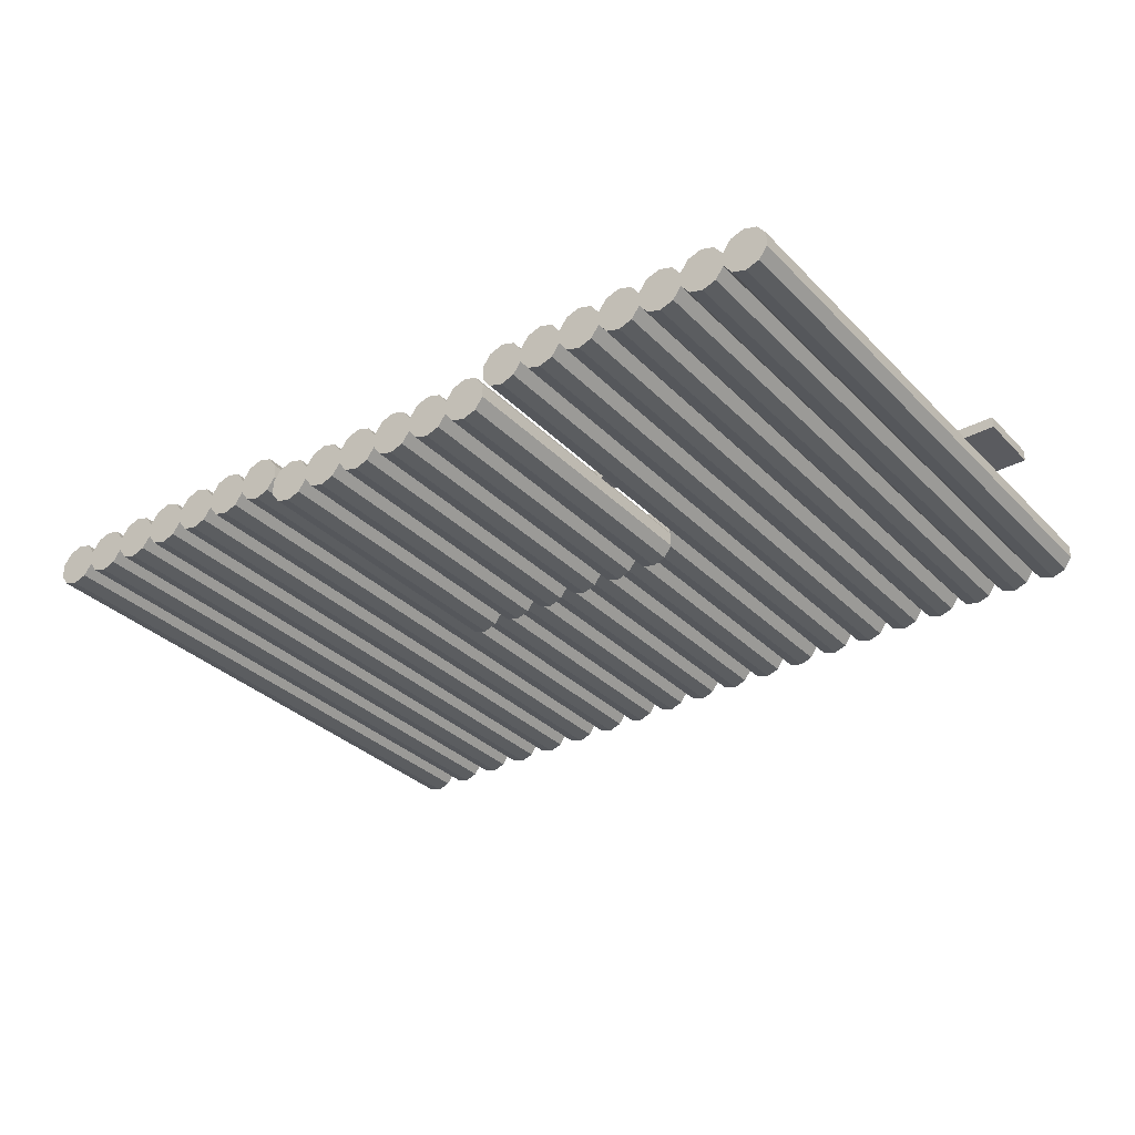
<metadata>
{"format":"obj","ext":"obj","renderer":"f3d","projection":"perspective","resolution":1024,"background":"white","views":[{"elev":-32.8,"azim":36.5,"up":"+Z"}]}
</metadata>
<code>
o PuertaValla_Cylinder.016
v 2.852 -2.602 -0.1633
v 2.852 2.622 -0.1633
v 2.97 -2.602 -0.1251
v 2.97 2.622 -0.1251
v 3.043 -2.602 -0.02506
v 3.043 2.622 -0.02506
v 3.043 -2.602 0.09855
v 3.043 2.622 0.09855
v 2.97 -2.602 0.1985
v 2.97 2.622 0.1985
v 2.852 -2.602 0.2367
v 2.852 2.622 0.2367
v 2.735 -2.602 0.1985
v 2.735 2.622 0.1985
v 2.662 -2.602 0.09855
v 2.662 2.622 0.09855
v 2.662 -2.602 -0.02506
v 2.662 2.622 -0.02506
v 2.735 -2.602 -0.1251
v 2.735 2.622 -0.1251
v -3.615 -2.602 -0.1633
v -3.615 2.622 -0.1633
v -3.497 -2.602 -0.1251
v -3.497 2.622 -0.1251
v -3.425 -2.602 -0.02506
v -3.425 2.622 -0.02506
v -3.425 -2.602 0.09855
v -3.425 2.622 0.09855
v -3.497 -2.602 0.1985
v -3.497 2.622 0.1985
v -3.615 -2.602 0.2367
v -3.615 2.622 0.2367
v -3.732 -2.602 0.1985
v -3.732 2.622 0.1985
v -3.805 -2.602 0.09855
v -3.805 2.622 0.09855
v -3.805 -2.602 -0.02506
v -3.805 2.622 -0.02506
v -3.732 -2.602 -0.1251
v -3.732 2.622 -0.1251
v -3.234 -2.602 -0.1633
v -3.234 2.622 -0.1633
v -3.117 -2.602 -0.1251
v -3.117 2.622 -0.1251
v -3.044 -2.602 -0.02506
v -3.044 2.622 -0.02506
v -3.044 -2.602 0.09855
v -3.044 2.622 0.09855
v -3.117 -2.602 0.1985
v -3.117 2.622 0.1985
v -3.234 -2.602 0.2367
v -3.234 2.622 0.2367
v -3.352 -2.602 0.1985
v -3.352 2.622 0.1985
v -3.425 -2.602 0.09855
v -3.425 2.622 0.09855
v -3.425 -2.602 -0.02506
v -3.425 2.622 -0.02506
v -3.352 -2.602 -0.1251
v -3.352 2.622 -0.1251
v -2.854 -2.602 -0.1633
v -2.854 2.622 -0.1633
v -2.736 -2.602 -0.1251
v -2.736 2.622 -0.1251
v -2.664 -2.602 -0.02506
v -2.664 2.622 -0.02506
v -2.664 -2.602 0.09855
v -2.664 2.622 0.09855
v -2.736 -2.602 0.1985
v -2.736 2.622 0.1985
v -2.854 -2.602 0.2367
v -2.854 2.622 0.2367
v -2.971 -2.602 0.1985
v -2.971 2.622 0.1985
v -3.044 -2.602 0.09855
v -3.044 2.622 0.09855
v -3.044 -2.602 -0.02506
v -3.044 2.622 -0.02506
v -2.971 -2.602 -0.1251
v -2.971 2.622 -0.1251
v -2.473 -2.602 -0.1633
v -2.473 2.622 -0.1633
v -2.356 -2.602 -0.1251
v -2.356 2.622 -0.1251
v -2.283 -2.602 -0.02506
v -2.283 2.622 -0.02506
v -2.283 -2.602 0.09855
v -2.283 2.622 0.09855
v -2.356 -2.602 0.1985
v -2.356 2.622 0.1985
v -2.473 -2.602 0.2367
v -2.473 2.622 0.2367
v -2.591 -2.602 0.1985
v -2.591 2.622 0.1985
v -2.664 -2.602 0.09855
v -2.664 2.622 0.09855
v -2.664 -2.602 -0.02506
v -2.664 2.622 -0.02506
v -2.591 -2.602 -0.1251
v -2.591 2.622 -0.1251
v -2.093 -2.602 -0.1633
v -2.093 2.622 -0.1633
v -1.976 -2.602 -0.1251
v -1.976 2.622 -0.1251
v -1.903 -2.602 -0.02506
v -1.903 2.622 -0.02506
v -1.903 -2.602 0.09855
v -1.903 2.622 0.09855
v -1.976 -2.602 0.1985
v -1.976 2.622 0.1985
v -2.093 -2.602 0.2367
v -2.093 2.622 0.2367
v -2.211 -2.602 0.1985
v -2.211 2.622 0.1985
v -2.283 -2.602 0.09855
v -2.283 2.622 0.09855
v -2.283 -2.602 -0.02506
v -2.283 2.622 -0.02506
v -2.211 -2.602 -0.1251
v -2.211 2.622 -0.1251
v -1.713 -2.602 -0.1633
v -1.713 2.622 -0.1633
v -1.595 -2.602 -0.1251
v -1.595 2.622 -0.1251
v -1.522 -2.602 -0.02506
v -1.522 2.622 -0.02506
v -1.522 -2.602 0.09855
v -1.522 2.622 0.09855
v -1.595 -2.602 0.1985
v -1.595 2.622 0.1985
v -1.713 -2.602 0.2367
v -1.713 2.622 0.2367
v -1.83 -2.602 0.1985
v -1.83 2.622 0.1985
v -1.903 -2.602 0.09855
v -1.903 2.622 0.09855
v -1.903 -2.602 -0.02506
v -1.903 2.622 -0.02506
v -1.83 -2.602 -0.1251
v -1.83 2.622 -0.1251
v -0.5714 0.07422 -0.1633
v -0.5714 2.622 -0.1633
v -0.4538 0.07422 -0.1251
v -0.4538 2.622 -0.1251
v -0.3812 0.07422 -0.02506
v -0.3812 2.622 -0.02506
v -0.3812 0.07422 0.09855
v -0.3812 2.622 0.09855
v -0.4538 0.07422 0.1985
v -0.4538 2.622 0.1985
v -0.5714 0.07422 0.2367
v -0.5714 2.622 0.2367
v -0.6889 0.07422 0.1985
v -0.6889 2.622 0.1985
v -0.7616 0.07422 0.09855
v -0.7616 2.622 0.09855
v -0.7616 0.07422 -0.02506
v -0.7616 2.622 -0.02506
v -0.6889 0.07422 -0.1251
v -0.6889 2.622 -0.1251
v -0.9518 0.07422 -0.1633
v -0.9518 2.622 -0.1633
v -0.8342 0.07422 -0.1251
v -0.8342 2.622 -0.1251
v -0.7616 0.07422 -0.02506
v -0.7616 2.622 -0.02506
v -0.7616 0.07422 0.09855
v -0.7616 2.622 0.09855
v -0.8342 0.07422 0.1985
v -0.8342 2.622 0.1985
v -0.9518 0.07422 0.2367
v -0.9518 2.622 0.2367
v -1.069 0.07422 0.1985
v -1.069 2.622 0.1985
v -1.142 0.07422 0.09855
v -1.142 2.622 0.09855
v -1.142 0.07422 -0.02506
v -1.142 2.622 -0.02506
v -1.069 0.07422 -0.1251
v -1.069 2.622 -0.1251
v -1.332 -2.602 -0.1633
v -1.332 2.622 -0.1633
v -1.215 -2.602 -0.1251
v -1.215 2.622 -0.1251
v -1.142 -2.602 -0.02506
v -1.142 2.622 -0.02506
v -1.142 -2.602 0.09855
v -1.142 2.622 0.09855
v -1.215 -2.602 0.1985
v -1.215 2.622 0.1985
v -1.332 -2.602 0.2367
v -1.332 2.622 0.2367
v -1.45 -2.602 0.1985
v -1.45 2.622 0.1985
v -1.522 -2.602 0.09855
v -1.522 2.622 0.09855
v -1.522 -2.602 -0.02506
v -1.522 2.622 -0.02506
v -1.45 -2.602 -0.1251
v -1.45 2.622 -0.1251
v -0.1909 0.07422 -0.1633
v -0.1909 2.622 -0.1633
v -0.07339 0.07422 -0.1251
v -0.07339 2.622 -0.1251
v -0.000733 0.07422 -0.02506
v -0.000733 2.622 -0.02506
v -0.000733 0.07422 0.09855
v -0.000733 2.622 0.09855
v -0.07339 0.07422 0.1985
v -0.07339 2.622 0.1985
v -0.1909 0.07422 0.2367
v -0.1909 2.622 0.2367
v -0.3085 0.07422 0.1985
v -0.3085 2.622 0.1985
v -0.3812 0.07422 0.09855
v -0.3812 2.622 0.09855
v -0.3812 0.07422 -0.02506
v -0.3812 2.622 -0.02506
v -0.3085 0.07422 -0.1251
v -0.3085 2.622 -0.1251
v 0.1895 0.07422 -0.1633
v 0.1895 2.622 -0.1633
v 0.307 0.07422 -0.1251
v 0.307 2.622 -0.1251
v 0.3797 0.07422 -0.02506
v 0.3797 2.622 -0.02506
v 0.3797 0.07422 0.09855
v 0.3797 2.622 0.09855
v 0.307 0.07422 0.1985
v 0.307 2.622 0.1985
v 0.1895 0.07422 0.2367
v 0.1895 2.622 0.2367
v 0.07192 0.07422 0.1985
v 0.07192 2.622 0.1985
v -0.000733 0.07422 0.09855
v -0.000733 2.622 0.09855
v -0.000733 0.07422 -0.02506
v -0.000733 2.622 -0.02506
v 0.07192 0.07422 -0.1251
v 0.07192 2.622 -0.1251
v 0.5699 0.07422 -0.1633
v 0.5699 2.622 -0.1633
v 0.6875 0.07422 -0.1251
v 0.6875 2.622 -0.1251
v 0.7601 0.07422 -0.02506
v 0.7601 2.622 -0.02506
v 0.7601 0.07422 0.09855
v 0.7601 2.622 0.09855
v 0.6875 0.07422 0.1985
v 0.6875 2.622 0.1985
v 0.5699 0.07422 0.2367
v 0.5699 2.622 0.2367
v 0.4523 0.07422 0.1985
v 0.4523 2.622 0.1985
v 0.3797 0.07422 0.09855
v 0.3797 2.622 0.09855
v 0.3797 0.07422 -0.02506
v 0.3797 2.622 -0.02506
v 0.4523 0.07422 -0.1251
v 0.4523 2.622 -0.1251
v 1.711 -2.602 -0.1633
v 1.711 2.622 -0.1633
v 1.829 -2.602 -0.1251
v 1.829 2.622 -0.1251
v 1.901 -2.602 -0.02506
v 1.901 2.622 -0.02506
v 1.901 -2.602 0.09855
v 1.901 2.622 0.09855
v 1.829 -2.602 0.1985
v 1.829 2.622 0.1985
v 1.711 -2.602 0.2367
v 1.711 2.622 0.2367
v 1.594 -2.602 0.1985
v 1.594 2.622 0.1985
v 1.521 -2.602 0.09855
v 1.521 2.622 0.09855
v 1.521 -2.602 -0.02506
v 1.521 2.622 -0.02506
v 1.594 -2.602 -0.1251
v 1.594 2.622 -0.1251
v 1.331 -2.602 -0.1633
v 1.331 2.622 -0.1633
v 1.448 -2.602 -0.1251
v 1.448 2.622 -0.1251
v 1.521 -2.602 -0.02506
v 1.521 2.622 -0.02506
v 1.521 -2.602 0.09855
v 1.521 2.622 0.09855
v 1.448 -2.602 0.1985
v 1.448 2.622 0.1985
v 1.331 -2.602 0.2367
v 1.331 2.622 0.2367
v 1.213 -2.602 0.1985
v 1.213 2.622 0.1985
v 1.141 -2.602 0.09855
v 1.141 2.622 0.09855
v 1.141 -2.602 -0.02506
v 1.141 2.622 -0.02506
v 1.213 -2.602 -0.1251
v 1.213 2.622 -0.1251
v 0.9503 0.07422 -0.1633
v 0.9503 2.622 -0.1633
v 1.068 0.07422 -0.1251
v 1.068 2.622 -0.1251
v 1.141 0.07422 -0.02506
v 1.141 2.622 -0.02506
v 1.141 0.07422 0.09855
v 1.141 2.622 0.09855
v 1.068 0.07422 0.1985
v 1.068 2.622 0.1985
v 0.9503 0.07422 0.2367
v 0.9503 2.622 0.2367
v 0.8328 0.07422 0.1985
v 0.8328 2.622 0.1985
v 0.7601 0.07422 0.09855
v 0.7601 2.622 0.09855
v 0.7601 0.07422 -0.02506
v 0.7601 2.622 -0.02506
v 0.8328 0.07422 -0.1251
v 0.8328 2.622 -0.1251
v 2.092 -2.602 -0.1633
v 2.092 2.622 -0.1633
v 2.209 -2.602 -0.1251
v 2.209 2.622 -0.1251
v 2.282 -2.602 -0.02506
v 2.282 2.622 -0.02506
v 2.282 -2.602 0.09855
v 2.282 2.622 0.09855
v 2.209 -2.602 0.1985
v 2.209 2.622 0.1985
v 2.092 -2.602 0.2367
v 2.092 2.622 0.2367
v 1.974 -2.602 0.1985
v 1.974 2.622 0.1985
v 1.901 -2.602 0.09855
v 1.901 2.622 0.09855
v 1.901 -2.602 -0.02506
v 1.901 2.622 -0.02506
v 1.974 -2.602 -0.1251
v 1.974 2.622 -0.1251
v 2.472 -2.602 -0.1633
v 2.472 2.622 -0.1633
v 2.59 -2.602 -0.1251
v 2.59 2.622 -0.1251
v 2.662 -2.602 -0.02506
v 2.662 2.622 -0.02506
v 2.662 -2.602 0.09855
v 2.662 2.622 0.09855
v 2.59 -2.602 0.1985
v 2.59 2.622 0.1985
v 2.472 -2.602 0.2367
v 2.472 2.622 0.2367
v 2.354 -2.602 0.1985
v 2.354 2.622 0.1985
v 2.282 -2.602 0.09855
v 2.282 2.622 0.09855
v 2.282 -2.602 -0.02506
v 2.282 2.622 -0.02506
v 2.354 -2.602 -0.1251
v 2.354 2.622 -0.1251
v 3.613 -2.602 -0.1633
v 3.613 2.622 -0.1633
v 3.731 -2.602 -0.1251
v 3.731 2.622 -0.1251
v 3.803 -2.602 -0.02506
v 3.803 2.622 -0.02506
v 3.803 -2.602 0.09855
v 3.803 2.622 0.09855
v 3.731 -2.602 0.1985
v 3.731 2.622 0.1985
v 3.613 -2.602 0.2367
v 3.613 2.622 0.2367
v 3.496 -2.602 0.1985
v 3.496 2.622 0.1985
v 3.423 -2.602 0.09855
v 3.423 2.622 0.09855
v 3.423 -2.602 -0.02506
v 3.423 2.622 -0.02506
v 3.496 -2.602 -0.1251
v 3.496 2.622 -0.1251
v 3.233 -2.602 -0.1633
v 3.233 2.622 -0.1633
v 3.35 -2.602 -0.1251
v 3.35 2.622 -0.1251
v 3.423 -2.602 -0.02506
v 3.423 2.622 -0.02506
v 3.423 -2.602 0.09855
v 3.423 2.622 0.09855
v 3.35 -2.602 0.1985
v 3.35 2.622 0.1985
v 3.233 -2.602 0.2367
v 3.233 2.622 0.2367
v 3.115 -2.602 0.1985
v 3.115 2.622 0.1985
v 3.043 -2.602 0.09855
v 3.043 2.622 0.09855
v 3.043 -2.602 -0.02506
v 3.043 2.622 -0.02506
v 3.115 -2.602 -0.1251
v 3.115 2.622 -0.1251
v -3.951 0.6223 0.2457
v -3.951 1.222 0.2457
v -3.951 0.6223 0.1457
v -3.951 1.222 0.1457
v 4.049 0.6223 0.2457
v 4.049 1.222 0.2457
v 4.049 0.6223 0.1457
v 4.049 1.222 0.1457
v -0.4595 -0.9427 0.07069
v -0.4595 -0.7427 0.07069
v -0.4595 -0.9427 -0.02931
v -0.4595 -0.7427 -0.02931
v 1.141 -0.9427 0.07069
v 1.141 -0.7427 0.07069
v 1.141 -0.9427 -0.02931
v 1.141 -0.7427 -0.02931
v -1.142 -1.789 0.07069
v -1.142 -1.589 0.07069
v -1.142 -1.789 -0.02931
v -1.142 -1.589 -0.02931
v 0.458 -1.789 0.07069
v 0.458 -1.589 0.07069
v 0.458 -1.789 -0.02931
v 0.458 -1.589 -0.02931
v 0.9503 -2.602 -0.3383
v 0.9503 0.07422 -0.3383
v 1.068 -2.602 -0.3001
v 1.068 0.07422 -0.3001
v 1.141 -2.602 -0.2001
v 1.141 0.07422 -0.2001
v 1.141 -2.602 -0.07648
v 1.141 0.07422 -0.07648
v 1.068 -2.602 0.02352
v 1.068 0.07422 0.02352
v 0.9503 -2.602 0.06172
v 0.9503 0.07422 0.06172
v 0.8328 -2.602 0.02352
v 0.8328 0.07422 0.02352
v 0.7601 -2.602 -0.07648
v 0.7601 0.07422 -0.07648
v 0.7601 -2.602 -0.2001
v 0.7601 0.07422 -0.2001
v 0.8328 -2.602 -0.3001
v 0.8328 0.07422 -0.3001
v -0.9518 -2.602 -0.3383
v -0.9518 0.07422 -0.3383
v -0.8342 -2.602 -0.3001
v -0.8342 0.07422 -0.3001
v -0.7616 -2.602 -0.2001
v -0.7616 0.07422 -0.2001
v -0.7616 -2.602 -0.07648
v -0.7616 0.07422 -0.07648
v -0.8342 -2.602 0.02352
v -0.8342 0.07422 0.02352
v -0.9518 -2.602 0.06172
v -0.9518 0.07422 0.06172
v -1.069 -2.602 0.02352
v -1.069 0.07422 0.02352
v -1.142 -2.602 -0.07648
v -1.142 0.07422 -0.07648
v -1.142 -2.602 -0.2001
v -1.142 0.07422 -0.2001
v -1.069 -2.602 -0.3001
v -1.069 0.07422 -0.3001
v -0.5714 -2.602 -0.3383
v -0.5714 0.07422 -0.3383
v -0.4538 -2.602 -0.3001
v -0.4538 0.07422 -0.3001
v -0.3812 -2.602 -0.2001
v -0.3812 0.07422 -0.2001
v -0.3812 -2.602 -0.07648
v -0.3812 0.07422 -0.07648
v -0.4538 -2.602 0.02352
v -0.4538 0.07422 0.02352
v -0.5714 -2.602 0.06172
v -0.5714 0.07422 0.06172
v -0.6889 -2.602 0.02352
v -0.6889 0.07422 0.02352
v -0.7616 -2.602 -0.07648
v -0.7616 0.07422 -0.07648
v -0.7616 -2.602 -0.2001
v -0.7616 0.07422 -0.2001
v -0.6889 -2.602 -0.3001
v -0.6889 0.07422 -0.3001
v -0.1909 -2.602 -0.3383
v -0.1909 0.07422 -0.3383
v -0.07339 -2.602 -0.3001
v -0.07339 0.07422 -0.3001
v -0.000733 -2.602 -0.2001
v -0.000733 0.07422 -0.2001
v -0.000733 -2.602 -0.07648
v -0.000733 0.07422 -0.07648
v -0.07339 -2.602 0.02352
v -0.07339 0.07422 0.02352
v -0.1909 -2.602 0.06172
v -0.1909 0.07422 0.06172
v -0.3085 -2.602 0.02352
v -0.3085 0.07422 0.02352
v -0.3812 -2.602 -0.07648
v -0.3812 0.07422 -0.07648
v -0.3812 -2.602 -0.2001
v -0.3812 0.07422 -0.2001
v -0.3085 -2.602 -0.3001
v -0.3085 0.07422 -0.3001
v 0.1895 -2.602 -0.3383
v 0.1895 0.07422 -0.3383
v 0.307 -2.602 -0.3001
v 0.307 0.07422 -0.3001
v 0.3797 -2.602 -0.2001
v 0.3797 0.07422 -0.2001
v 0.3797 -2.602 -0.07648
v 0.3797 0.07422 -0.07648
v 0.307 -2.602 0.02352
v 0.307 0.07422 0.02352
v 0.1895 -2.602 0.06172
v 0.1895 0.07422 0.06172
v 0.07192 -2.602 0.02352
v 0.07192 0.07422 0.02352
v -0.000733 -2.602 -0.07648
v -0.000733 0.07422 -0.07648
v -0.000733 -2.602 -0.2001
v -0.000733 0.07422 -0.2001
v 0.07192 -2.602 -0.3001
v 0.07192 0.07422 -0.3001
v 0.5699 -2.602 -0.3383
v 0.5699 0.07422 -0.3383
v 0.6875 -2.602 -0.3001
v 0.6875 0.07422 -0.3001
v 0.7601 -2.602 -0.2001
v 0.7601 0.07422 -0.2001
v 0.7601 -2.602 -0.07648
v 0.7601 0.07422 -0.07648
v 0.6875 -2.602 0.02352
v 0.6875 0.07422 0.02352
v 0.5699 -2.602 0.06172
v 0.5699 0.07422 0.06172
v 0.4523 -2.602 0.02352
v 0.4523 0.07422 0.02352
v 0.3797 -2.602 -0.07648
v 0.3797 0.07422 -0.07648
v 0.3797 -2.602 -0.2001
v 0.3797 0.07422 -0.2001
v 0.4523 -2.602 -0.3001
v 0.4523 0.07422 -0.3001
f 1 2 4 3
f 3 4 6 5
f 5 6 8 7
f 7 8 10 9
f 9 10 12 11
f 11 12 14 13
f 13 14 16 15
f 15 16 18 17
f 4 2 20 18 16 14 12 10 8 6
f 17 18 20 19
f 19 20 2 1
f 1 3 5 7 9 11 13 15 17 19
f 21 22 24 23
f 23 24 26 25
f 25 26 28 27
f 27 28 30 29
f 29 30 32 31
f 31 32 34 33
f 33 34 36 35
f 35 36 38 37
f 24 22 40 38 36 34 32 30 28 26
f 37 38 40 39
f 39 40 22 21
f 21 23 25 27 29 31 33 35 37 39
f 41 42 44 43
f 43 44 46 45
f 45 46 48 47
f 47 48 50 49
f 49 50 52 51
f 51 52 54 53
f 53 54 56 55
f 55 56 58 57
f 44 42 60 58 56 54 52 50 48 46
f 57 58 60 59
f 59 60 42 41
f 41 43 45 47 49 51 53 55 57 59
f 61 62 64 63
f 63 64 66 65
f 65 66 68 67
f 67 68 70 69
f 69 70 72 71
f 71 72 74 73
f 73 74 76 75
f 75 76 78 77
f 64 62 80 78 76 74 72 70 68 66
f 77 78 80 79
f 79 80 62 61
f 61 63 65 67 69 71 73 75 77 79
f 81 82 84 83
f 83 84 86 85
f 85 86 88 87
f 87 88 90 89
f 89 90 92 91
f 91 92 94 93
f 93 94 96 95
f 95 96 98 97
f 84 82 100 98 96 94 92 90 88 86
f 97 98 100 99
f 99 100 82 81
f 81 83 85 87 89 91 93 95 97 99
f 101 102 104 103
f 103 104 106 105
f 105 106 108 107
f 107 108 110 109
f 109 110 112 111
f 111 112 114 113
f 113 114 116 115
f 115 116 118 117
f 104 102 120 118 116 114 112 110 108 106
f 117 118 120 119
f 119 120 102 101
f 101 103 105 107 109 111 113 115 117 119
f 121 122 124 123
f 123 124 126 125
f 125 126 128 127
f 127 128 130 129
f 129 130 132 131
f 131 132 134 133
f 133 134 136 135
f 135 136 138 137
f 124 122 140 138 136 134 132 130 128 126
f 137 138 140 139
f 139 140 122 121
f 121 123 125 127 129 131 133 135 137 139
f 141 142 144 143
f 143 144 146 145
f 145 146 148 147
f 147 148 150 149
f 149 150 152 151
f 151 152 154 153
f 153 154 156 155
f 155 156 158 157
f 144 142 160 158 156 154 152 150 148 146
f 157 158 160 159
f 159 160 142 141
f 141 143 145 147 149 151 153 155 157 159
f 161 162 164 163
f 163 164 166 165
f 165 166 168 167
f 167 168 170 169
f 169 170 172 171
f 171 172 174 173
f 173 174 176 175
f 175 176 178 177
f 164 162 180 178 176 174 172 170 168 166
f 177 178 180 179
f 179 180 162 161
f 161 163 165 167 169 171 173 175 177 179
f 181 182 184 183
f 183 184 186 185
f 185 186 188 187
f 187 188 190 189
f 189 190 192 191
f 191 192 194 193
f 193 194 196 195
f 195 196 198 197
f 184 182 200 198 196 194 192 190 188 186
f 197 198 200 199
f 199 200 182 181
f 181 183 185 187 189 191 193 195 197 199
f 201 202 204 203
f 203 204 206 205
f 205 206 208 207
f 207 208 210 209
f 209 210 212 211
f 211 212 214 213
f 213 214 216 215
f 215 216 218 217
f 204 202 220 218 216 214 212 210 208 206
f 217 218 220 219
f 219 220 202 201
f 201 203 205 207 209 211 213 215 217 219
f 221 222 224 223
f 223 224 226 225
f 225 226 228 227
f 227 228 230 229
f 229 230 232 231
f 231 232 234 233
f 233 234 236 235
f 235 236 238 237
f 224 222 240 238 236 234 232 230 228 226
f 237 238 240 239
f 239 240 222 221
f 221 223 225 227 229 231 233 235 237 239
f 241 242 244 243
f 243 244 246 245
f 245 246 248 247
f 247 248 250 249
f 249 250 252 251
f 251 252 254 253
f 253 254 256 255
f 255 256 258 257
f 244 242 260 258 256 254 252 250 248 246
f 257 258 260 259
f 259 260 242 241
f 241 243 245 247 249 251 253 255 257 259
f 261 262 264 263
f 263 264 266 265
f 265 266 268 267
f 267 268 270 269
f 269 270 272 271
f 271 272 274 273
f 273 274 276 275
f 275 276 278 277
f 264 262 280 278 276 274 272 270 268 266
f 277 278 280 279
f 279 280 262 261
f 261 263 265 267 269 271 273 275 277 279
f 281 282 284 283
f 283 284 286 285
f 285 286 288 287
f 287 288 290 289
f 289 290 292 291
f 291 292 294 293
f 293 294 296 295
f 295 296 298 297
f 284 282 300 298 296 294 292 290 288 286
f 297 298 300 299
f 299 300 282 281
f 281 283 285 287 289 291 293 295 297 299
f 301 302 304 303
f 303 304 306 305
f 305 306 308 307
f 307 308 310 309
f 309 310 312 311
f 311 312 314 313
f 313 314 316 315
f 315 316 318 317
f 304 302 320 318 316 314 312 310 308 306
f 317 318 320 319
f 319 320 302 301
f 301 303 305 307 309 311 313 315 317 319
f 321 322 324 323
f 323 324 326 325
f 325 326 328 327
f 327 328 330 329
f 329 330 332 331
f 331 332 334 333
f 333 334 336 335
f 335 336 338 337
f 324 322 340 338 336 334 332 330 328 326
f 337 338 340 339
f 339 340 322 321
f 321 323 325 327 329 331 333 335 337 339
f 341 342 344 343
f 343 344 346 345
f 345 346 348 347
f 347 348 350 349
f 349 350 352 351
f 351 352 354 353
f 353 354 356 355
f 355 356 358 357
f 344 342 360 358 356 354 352 350 348 346
f 357 358 360 359
f 359 360 342 341
f 341 343 345 347 349 351 353 355 357 359
f 361 362 364 363
f 363 364 366 365
f 365 366 368 367
f 367 368 370 369
f 369 370 372 371
f 371 372 374 373
f 373 374 376 375
f 375 376 378 377
f 364 362 380 378 376 374 372 370 368 366
f 377 378 380 379
f 379 380 362 361
f 361 363 365 367 369 371 373 375 377 379
f 381 382 384 383
f 383 384 386 385
f 385 386 388 387
f 387 388 390 389
f 389 390 392 391
f 391 392 394 393
f 393 394 396 395
f 395 396 398 397
f 384 382 400 398 396 394 392 390 388 386
f 397 398 400 399
f 399 400 382 381
f 381 383 385 387 389 391 393 395 397 399
f 401 402 404 403
f 403 404 408 407
f 407 408 406 405
f 405 406 402 401
f 403 407 405 401
f 408 404 402 406
f 409 410 412 411
f 411 412 416 415
f 415 416 414 413
f 413 414 410 409
f 411 415 413 409
f 416 412 410 414
f 417 418 420 419
f 419 420 424 423
f 423 424 422 421
f 421 422 418 417
f 419 423 421 417
f 424 420 418 422
f 425 426 428 427
f 427 428 430 429
f 429 430 432 431
f 431 432 434 433
f 433 434 436 435
f 435 436 438 437
f 437 438 440 439
f 439 440 442 441
f 428 426 444 442 440 438 436 434 432 430
f 441 442 444 443
f 443 444 426 425
f 425 427 429 431 433 435 437 439 441 443
f 445 446 448 447
f 447 448 450 449
f 449 450 452 451
f 451 452 454 453
f 453 454 456 455
f 455 456 458 457
f 457 458 460 459
f 459 460 462 461
f 448 446 464 462 460 458 456 454 452 450
f 461 462 464 463
f 463 464 446 445
f 445 447 449 451 453 455 457 459 461 463
f 465 466 468 467
f 467 468 470 469
f 469 470 472 471
f 471 472 474 473
f 473 474 476 475
f 475 476 478 477
f 477 478 480 479
f 479 480 482 481
f 468 466 484 482 480 478 476 474 472 470
f 481 482 484 483
f 483 484 466 465
f 465 467 469 471 473 475 477 479 481 483
f 485 486 488 487
f 487 488 490 489
f 489 490 492 491
f 491 492 494 493
f 493 494 496 495
f 495 496 498 497
f 497 498 500 499
f 499 500 502 501
f 488 486 504 502 500 498 496 494 492 490
f 501 502 504 503
f 503 504 486 485
f 485 487 489 491 493 495 497 499 501 503
f 505 506 508 507
f 507 508 510 509
f 509 510 512 511
f 511 512 514 513
f 513 514 516 515
f 515 516 518 517
f 517 518 520 519
f 519 520 522 521
f 508 506 524 522 520 518 516 514 512 510
f 521 522 524 523
f 523 524 506 505
f 505 507 509 511 513 515 517 519 521 523
f 525 526 528 527
f 527 528 530 529
f 529 530 532 531
f 531 532 534 533
f 533 534 536 535
f 535 536 538 537
f 537 538 540 539
f 539 540 542 541
f 528 526 544 542 540 538 536 534 532 530
f 541 542 544 543
f 543 544 526 525
f 525 527 529 531 533 535 537 539 541 543

</code>
